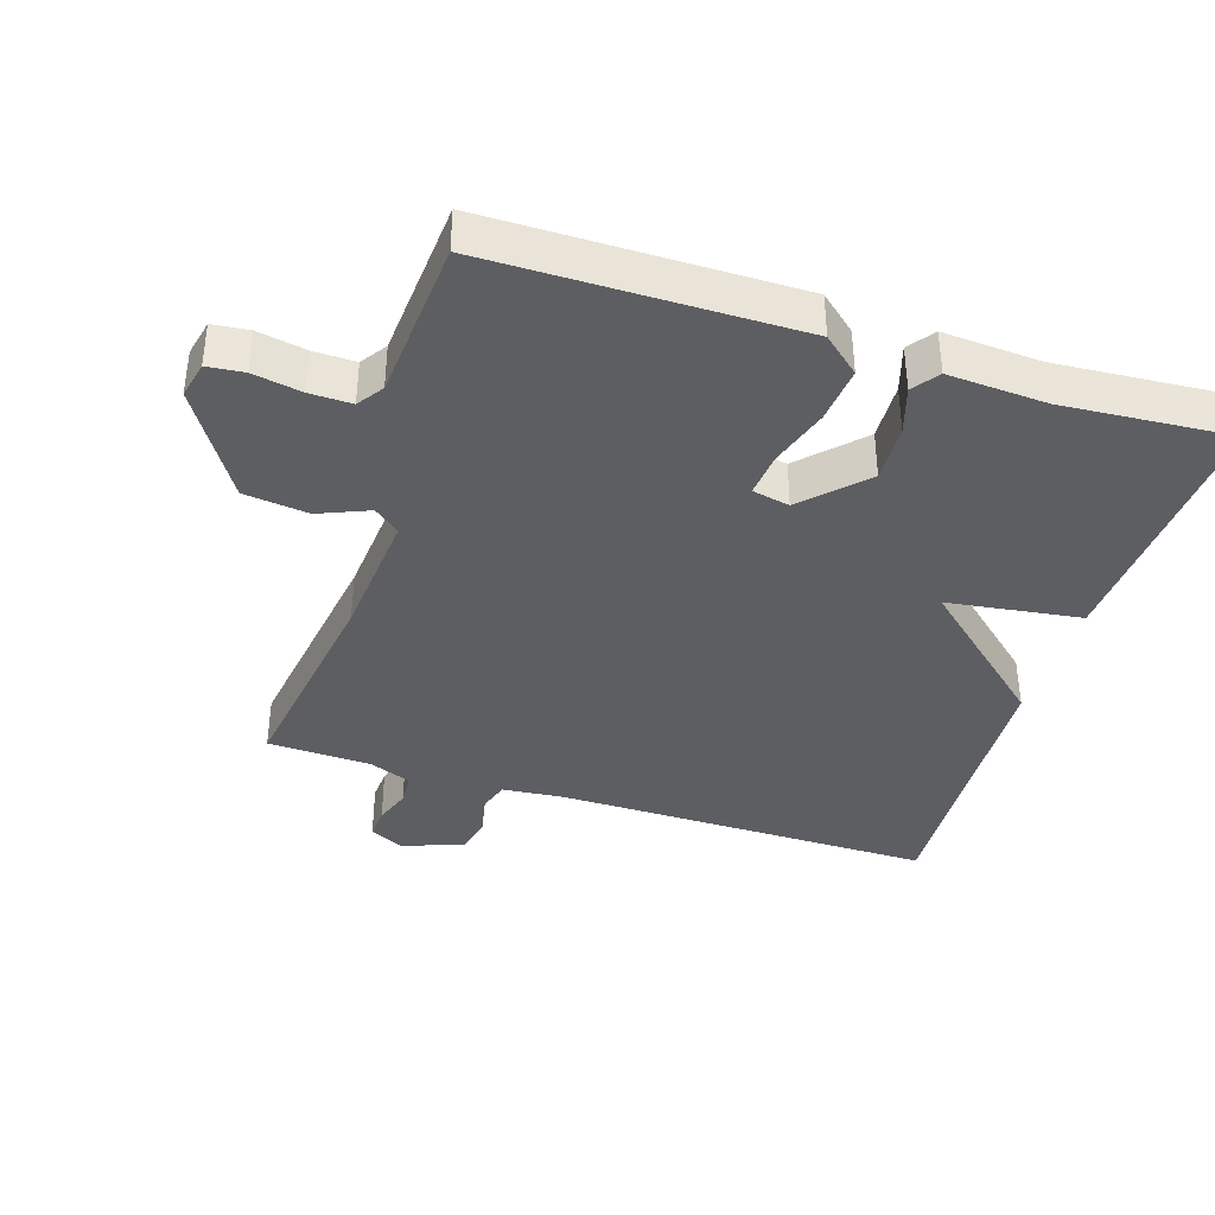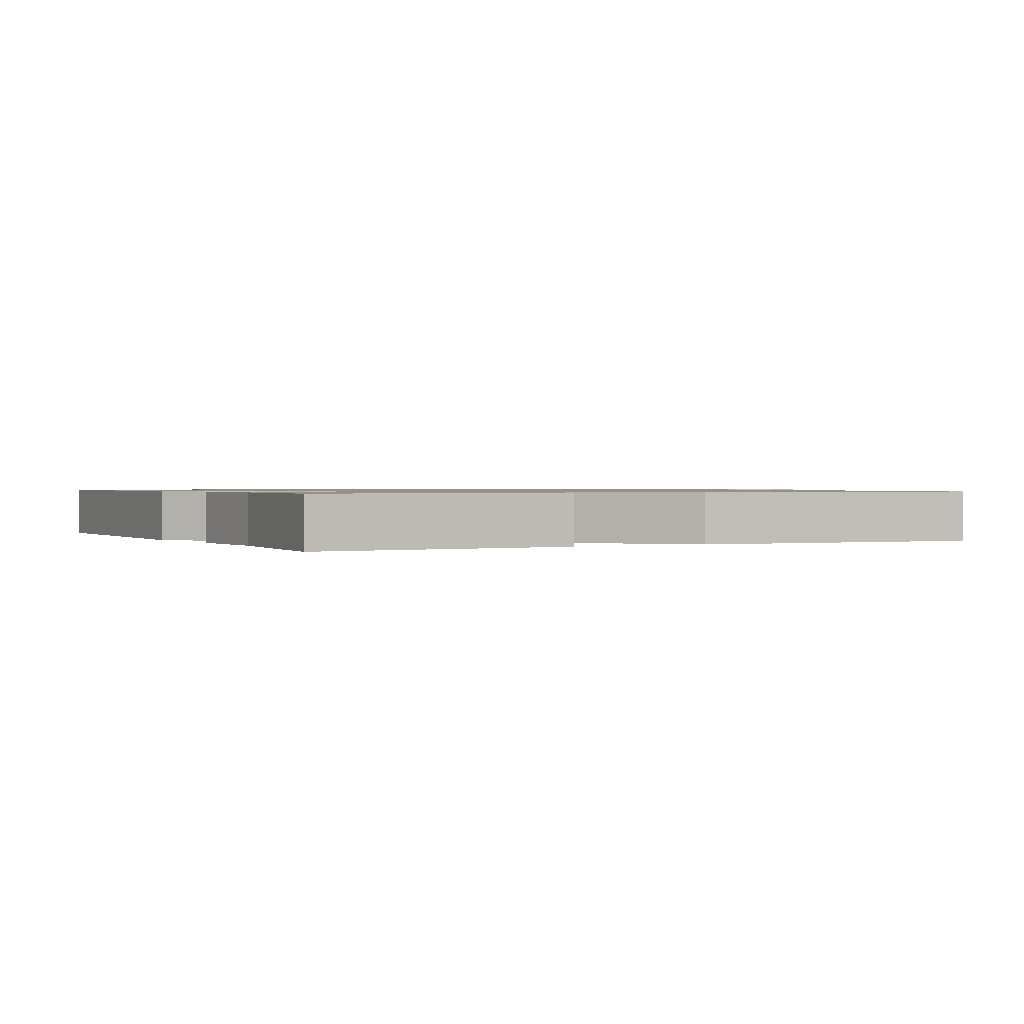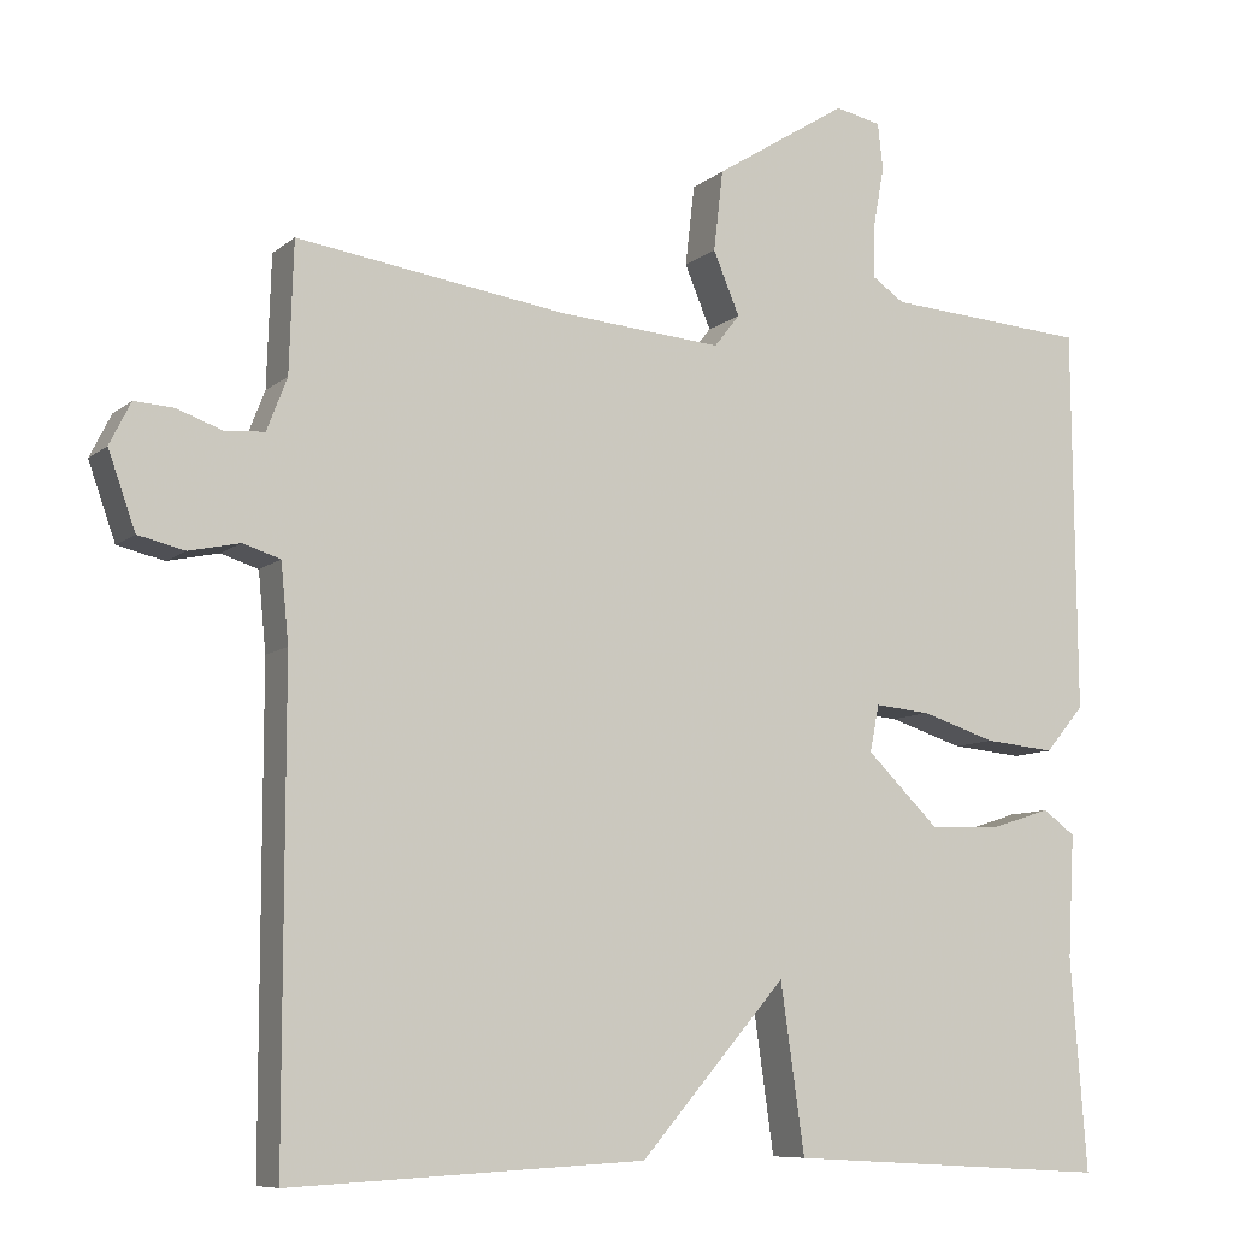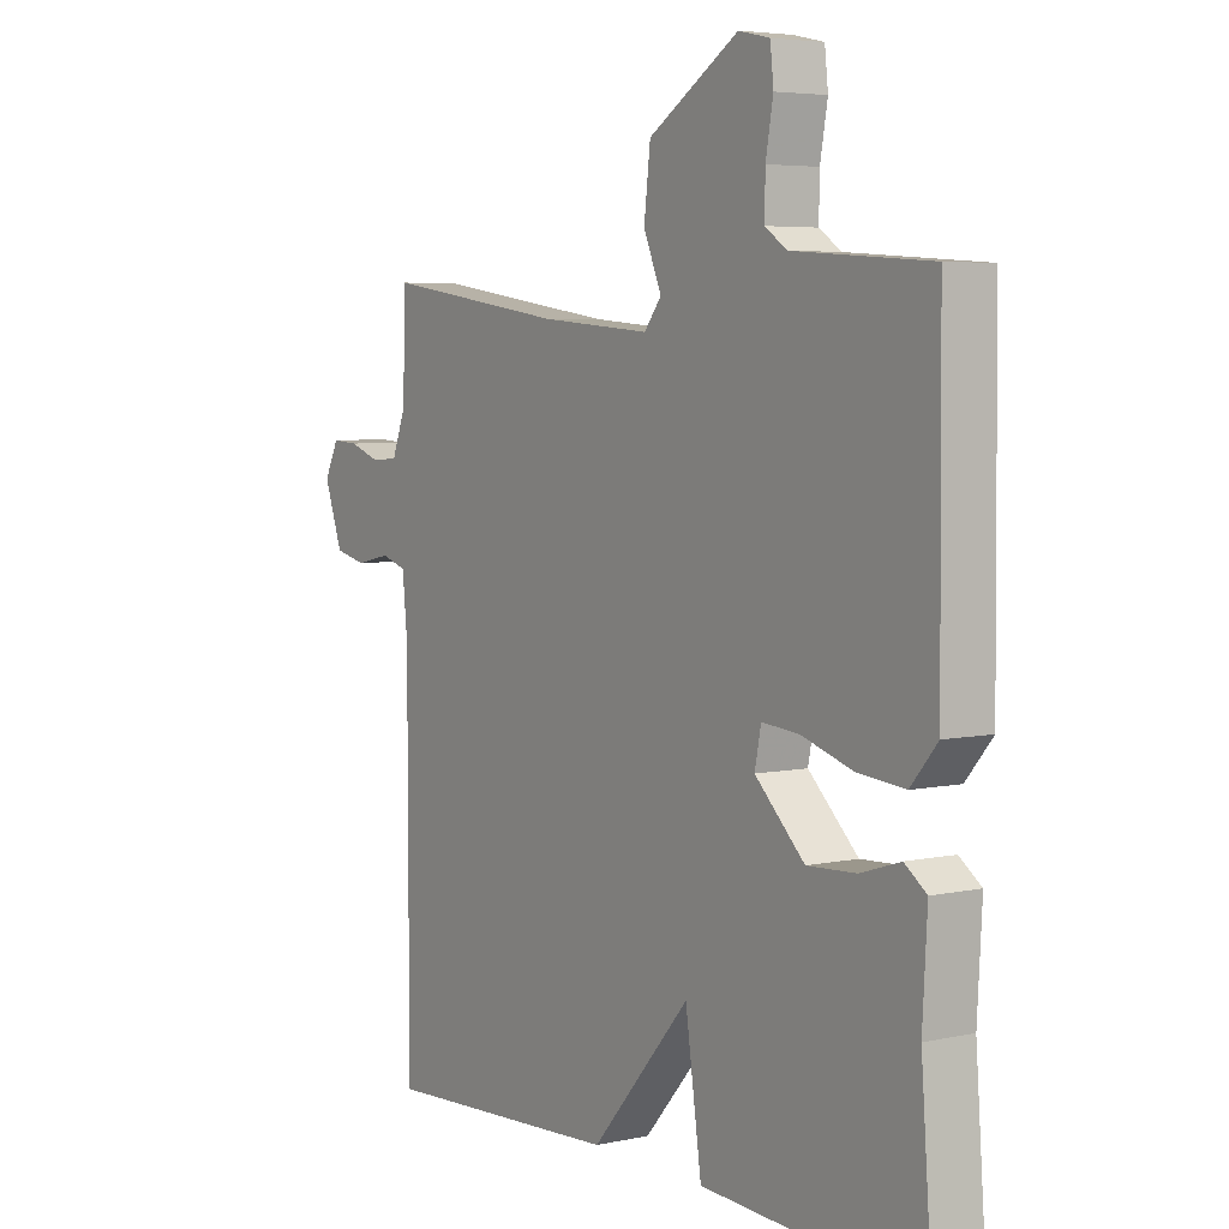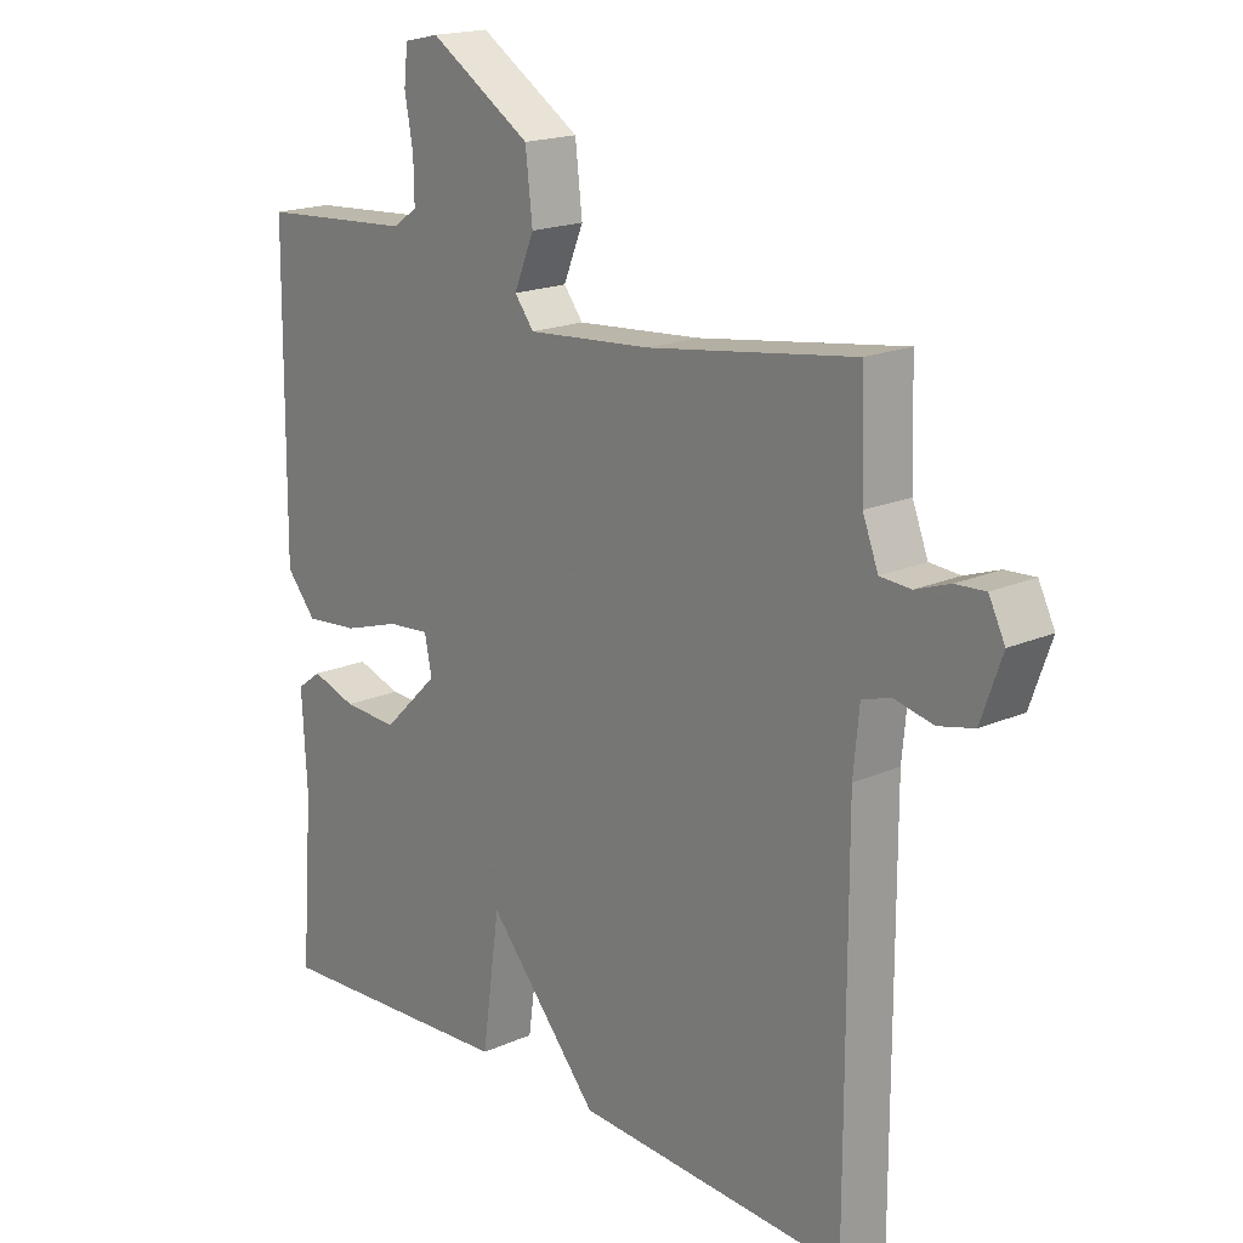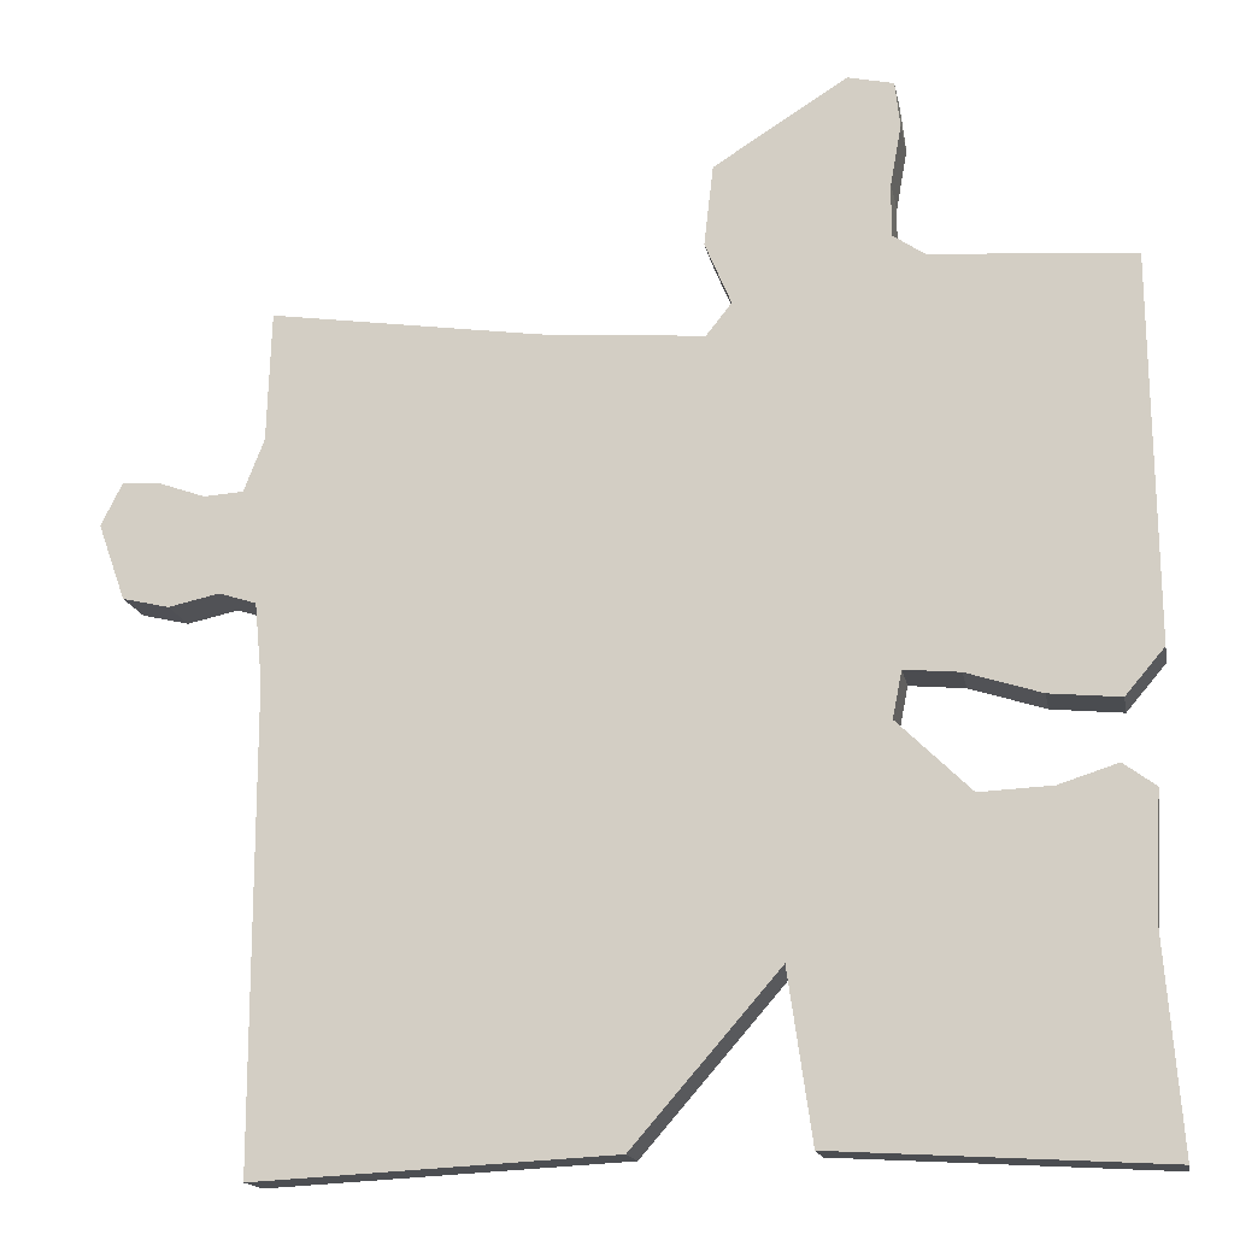
<metadata>
{"format":"obj","ext":"obj","renderer":"f3d","projection":"perspective","resolution":1024,"background":"white","views":[{"elev":-38.5,"azim":72.1,"up":"+Y"},{"elev":0.9,"azim":153.0,"up":"+Y"},{"elev":-8.5,"azim":-26.5,"up":"+Z"},{"elev":5.0,"azim":55.7,"up":"+Z"},{"elev":18.3,"azim":-130.4,"up":"+Z"},{"elev":-16.2,"azim":10.7,"up":"+Z"}]}
</metadata>
<code>
v 0.5 0.07 0.5
v 0.504 0.07 0.047
v 0.458 0.07 -0.007
v 0.375 0.07 0.001
v 0.287 0.07 0.029
v 0.222 0.07 0.035
v 0.211 0.07 -0.02
v 0.297 0.07 -0.104
v 0.382 0.07 -0.1
v 0.451 0.07 -0.078
v 0.489 0.07 -0.106
v 0.481 0.07 -0.251
v 0.5 0.07 -0.5
v 0.118 0.07 -0.478
v 0.09 0.07 -0.281
v -0.082 0.07 -0.478
v -0.5 0.07 -0.5
v -0.5 0.07 0.058
v -0.509 0.07 0.15
v -0.553 0.07 0.164
v -0.613 0.07 0.151
v -0.668 0.07 0.164
v -0.7 0.07 0.254
v -0.675 0.07 0.304
v -0.629 0.07 0.301
v -0.576 0.07 0.282
v -0.529 0.07 0.285
v -0.505 0.07 0.347
v -0.5 0.07 0.5
v -0.182 0.07 0.453
v 0.011 0.07 0.437
v 0.041 0.07 0.475
v 0.01 0.07 0.549
v 0.021 0.07 0.644
v 0.178 0.07 0.743
v 0.232 0.07 0.731
v 0.238 0.07 0.677
v 0.225 0.07 0.605
v 0.224 0.07 0.543
v 0.262 0.07 0.517
v 0.5 0 0.5
v 0.504 0 0.047
v 0.458 0 -0.007
v 0.375 0 0.001
v 0.287 0 0.029
v 0.222 0 0.035
v 0.211 0 -0.02
v 0.297 0 -0.104
v 0.382 0 -0.1
v 0.451 0 -0.078
v 0.489 0 -0.106
v 0.481 0 -0.251
v 0.5 0 -0.5
v 0.118 0 -0.478
v 0.09 0 -0.281
v -0.082 0 -0.478
v -0.5 0 -0.5
v -0.5 0 0.058
v -0.509 0 0.15
v -0.553 0 0.164
v -0.613 0 0.151
v -0.668 0 0.164
v -0.7 0 0.254
v -0.675 0 0.304
v -0.629 0 0.301
v -0.576 0 0.282
v -0.529 0 0.285
v -0.505 0 0.347
v -0.5 0 0.5
v -0.182 0 0.453
v 0.011 0 0.437
v 0.041 0 0.475
v 0.01 0 0.549
v 0.021 0 0.644
v 0.178 0 0.743
v 0.232 0 0.731
v 0.238 0 0.677
v 0.225 0 0.605
v 0.224 0 0.543
v 0.262 0 0.517
f 36 37 38
f 35 36 38
f 34 35 38
f 33 34 38
f 32 33 38
f 31 32 38 39
f 28 29 30
f 27 28 30 31
f 24 25 26
f 23 24 26
f 22 23 26
f 21 22 26
f 20 21 26
f 19 20 26 27
f 15 16 17 18
f 15 18 19
f 12 13 14 15
f 11 12 15
f 10 11 15
f 9 10 15
f 8 9 15
f 15 19 27
f 8 15 27
f 7 8 27
f 3 4 5
f 2 3 5
f 1 2 5
f 40 1 5
f 40 5 6
f 39 40 6
f 31 39 6
f 6 7 27 31
f 78 77 76
f 78 76 75
f 78 75 74
f 78 74 73
f 78 73 72
f 79 78 72 71
f 70 69 68
f 71 70 68 67
f 66 65 64
f 66 64 63
f 66 63 62
f 66 62 61
f 66 61 60
f 67 66 60 59
f 58 57 56 55
f 59 58 55
f 55 54 53 52
f 55 52 51
f 55 51 50
f 55 50 49
f 55 49 48
f 67 59 55
f 67 55 48
f 67 48 47
f 45 44 43
f 45 43 42
f 45 42 41
f 45 41 80
f 46 45 80
f 46 80 79
f 46 79 71
f 71 67 47 46
f 1 41 42 2
f 2 42 43 3
f 3 43 44 4
f 4 44 45 5
f 5 45 46 6
f 6 46 47 7
f 7 47 48 8
f 8 48 49 9
f 9 49 50 10
f 10 50 51 11
f 11 51 52 12
f 12 52 53 13
f 13 53 54 14
f 14 54 55 15
f 15 55 56 16
f 16 56 57 17
f 17 57 58 18
f 18 58 59 19
f 19 59 60 20
f 20 60 61 21
f 21 61 62 22
f 22 62 63 23
f 23 63 64 24
f 24 64 65 25
f 25 65 66 26
f 26 66 67 27
f 27 67 68 28
f 28 68 69 29
f 29 69 70 30
f 30 70 71 31
f 31 71 72 32
f 32 72 73 33
f 33 73 74 34
f 34 74 75 35
f 35 75 76 36
f 36 76 77 37
f 37 77 78 38
f 38 78 79 39
f 39 79 80 40
f 40 80 41 1

</code>
